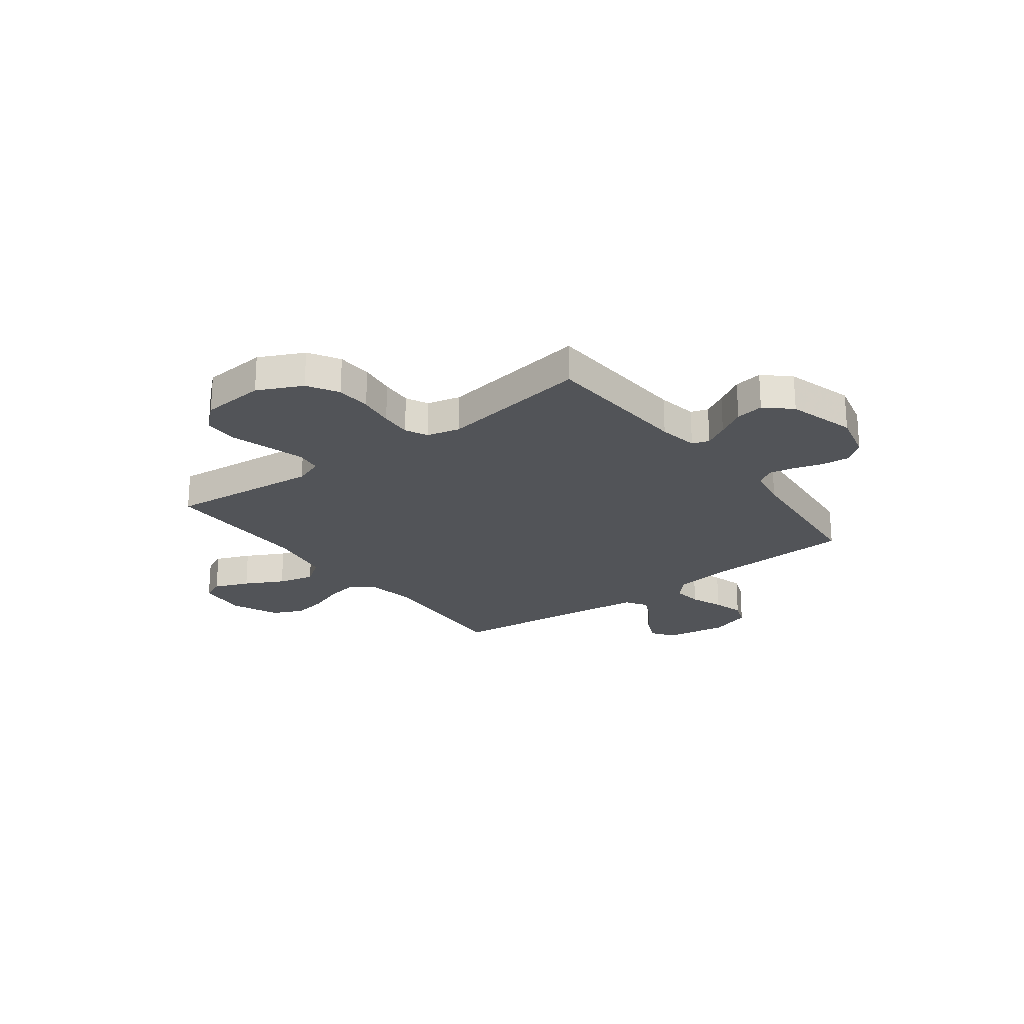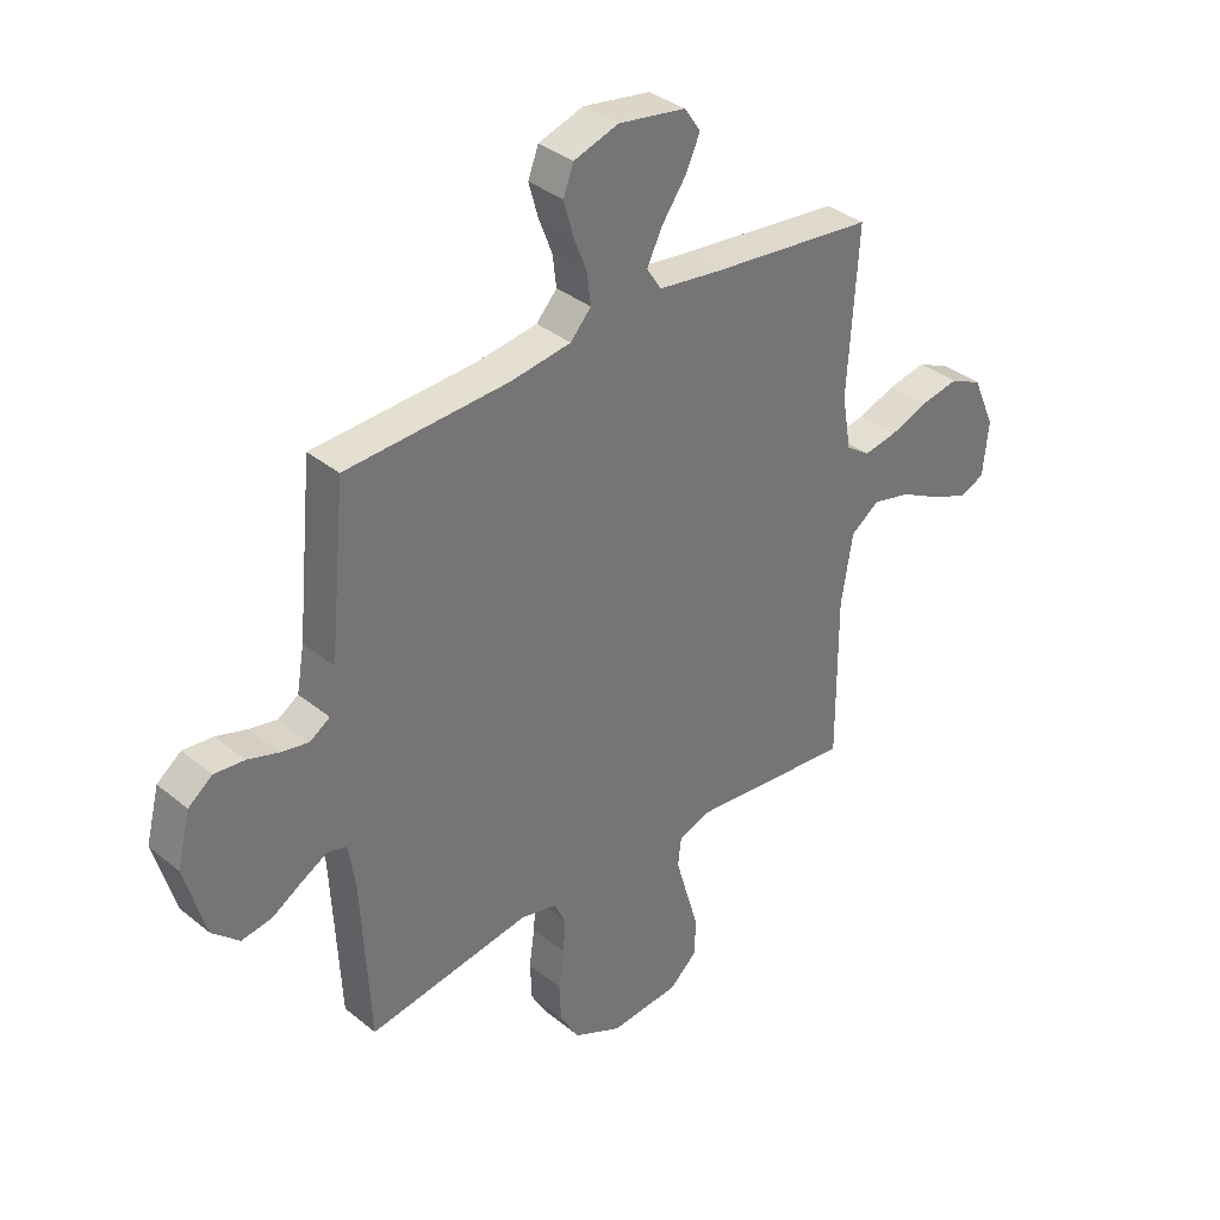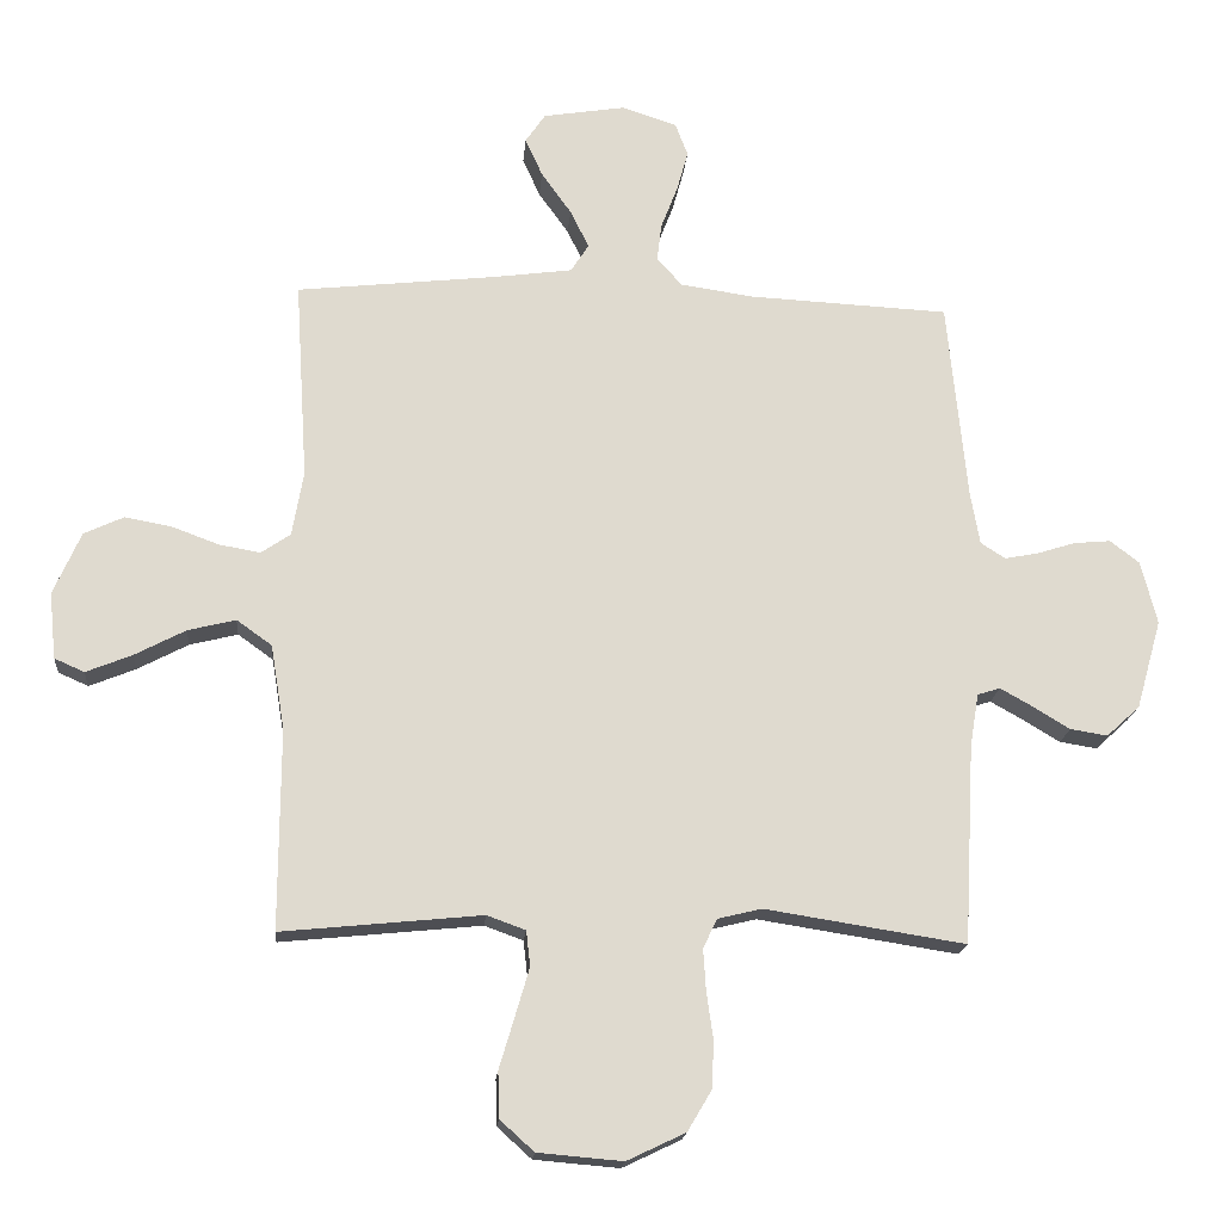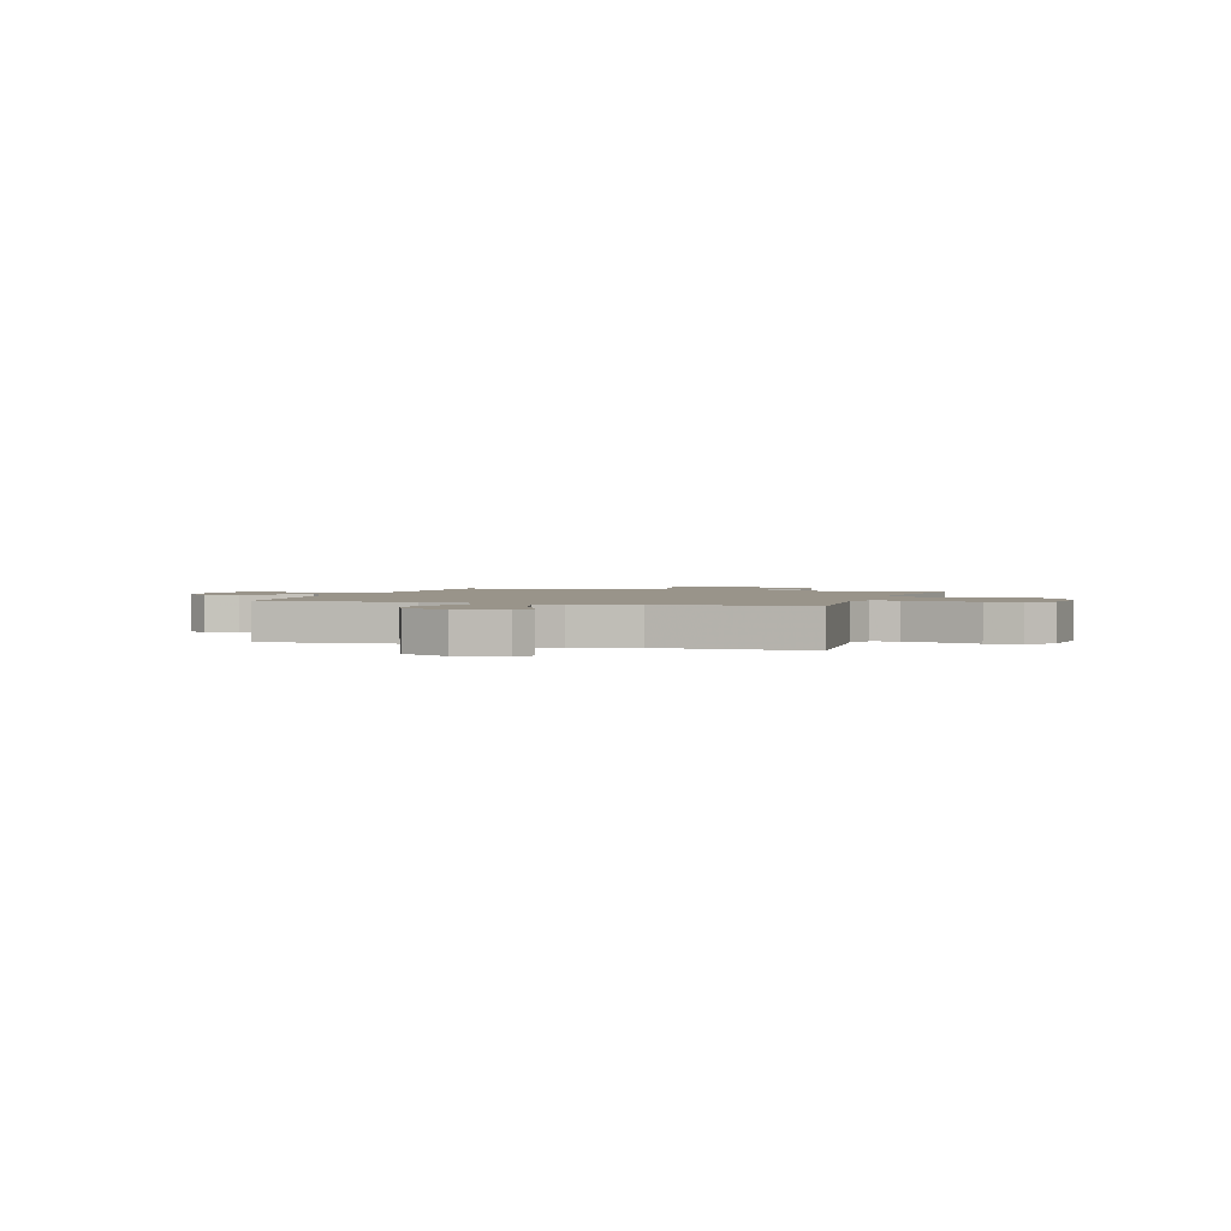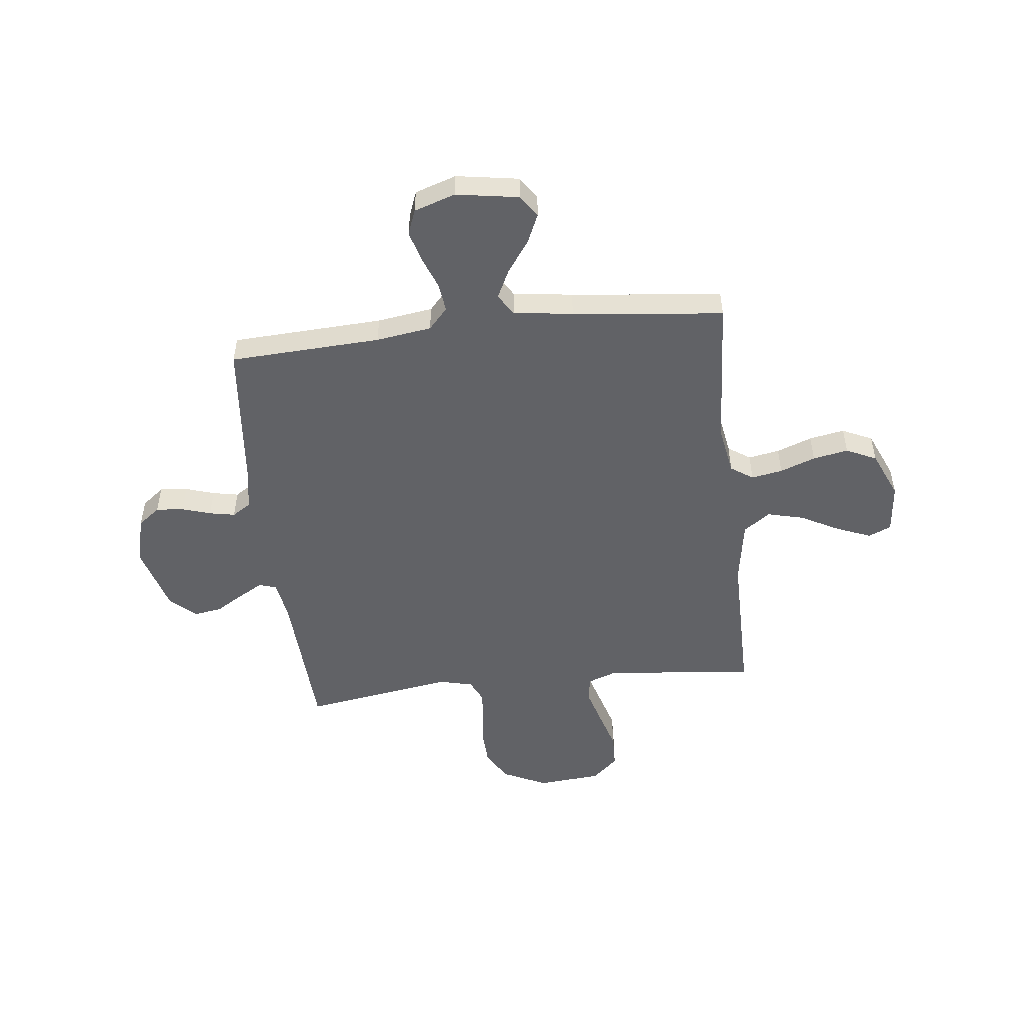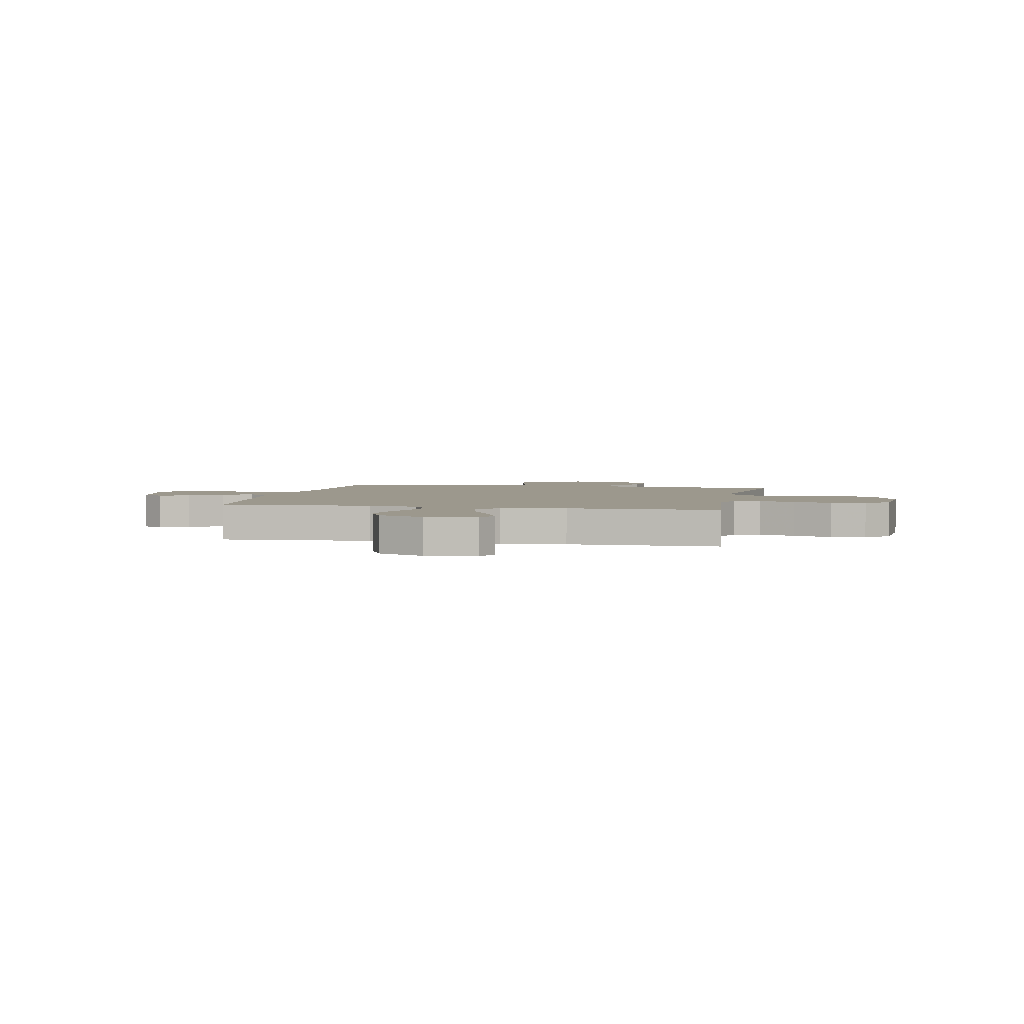
<metadata>
{"format":"obj","ext":"obj","renderer":"f3d","projection":"perspective","resolution":1024,"background":"white","views":[{"elev":-23.0,"azim":-142.9,"up":"+Y"},{"elev":35.7,"azim":-43.2,"up":"+Z"},{"elev":-18.4,"azim":175.2,"up":"+Z"},{"elev":1.9,"azim":108.2,"up":"+Y"},{"elev":-50.7,"azim":6.5,"up":"+Y"},{"elev":3.1,"azim":101.6,"up":"+Y"}]}
</metadata>
<code>
v -0.5 0.07 -0.5
v -0.516 0.07 -0.2
v -0.529 0.07 -0.121
v -0.563 0.07 -0.11
v -0.611 0.07 -0.137
v -0.667 0.07 -0.171
v -0.723 0.07 -0.18
v -0.773 0.07 -0.134
v -0.811 0.07 0
v -0.787 0.07 0.095
v -0.743 0.07 0.129
v -0.688 0.07 0.124
v -0.631 0.07 0.106
v -0.58 0.07 0.096
v -0.543 0.07 0.12
v -0.529 0.07 0.2
v -0.5 0.07 0.5
v -0.2 0.07 0.515
v -0.09 0.07 0.531
v -0.052 0.07 0.573
v -0.059 0.07 0.63
v -0.084 0.07 0.695
v -0.101 0.07 0.756
v -0.082 0.07 0.806
v 0 0.07 0.833
v 0.124 0.07 0.813
v 0.154 0.07 0.769
v 0.128 0.07 0.711
v 0.083 0.07 0.648
v 0.055 0.07 0.591
v 0.082 0.07 0.549
v 0.2 0.07 0.533
v 0.5 0.07 0.5
v 0.481 0.07 0.2
v 0.498 0.07 0.102
v 0.542 0.07 0.072
v 0.604 0.07 0.083
v 0.674 0.07 0.109
v 0.744 0.07 0.122
v 0.804 0.07 0.094
v 0.845 0.07 0
v 0.835 0.07 -0.1
v 0.79 0.07 -0.12
v 0.721 0.07 -0.092
v 0.645 0.07 -0.052
v 0.573 0.07 -0.034
v 0.52 0.07 -0.072
v 0.499 0.07 -0.2
v 0.5 0.07 -0.5
v 0.2 0.07 -0.47
v 0.142 0.07 -0.491
v 0.136 0.07 -0.544
v 0.157 0.07 -0.616
v 0.18 0.07 -0.693
v 0.178 0.07 -0.762
v 0.127 0.07 -0.808
v 0 0.07 -0.819
v -0.088 0.07 -0.777
v -0.124 0.07 -0.716
v -0.127 0.07 -0.646
v -0.117 0.07 -0.575
v -0.113 0.07 -0.513
v -0.134 0.07 -0.469
v -0.2 0.07 -0.453
v -0.5 0 -0.5
v -0.516 0 -0.2
v -0.529 0 -0.121
v -0.563 0 -0.11
v -0.611 0 -0.137
v -0.667 0 -0.171
v -0.723 0 -0.18
v -0.773 0 -0.134
v -0.811 0 0
v -0.787 0 0.095
v -0.743 0 0.129
v -0.688 0 0.124
v -0.631 0 0.106
v -0.58 0 0.096
v -0.543 0 0.12
v -0.529 0 0.2
v -0.5 0 0.5
v -0.2 0 0.515
v -0.09 0 0.531
v -0.052 0 0.573
v -0.059 0 0.63
v -0.084 0 0.695
v -0.101 0 0.756
v -0.082 0 0.806
v 0 0 0.833
v 0.124 0 0.813
v 0.154 0 0.769
v 0.128 0 0.711
v 0.083 0 0.648
v 0.055 0 0.591
v 0.082 0 0.549
v 0.2 0 0.533
v 0.5 0 0.5
v 0.481 0 0.2
v 0.498 0 0.102
v 0.542 0 0.072
v 0.604 0 0.083
v 0.674 0 0.109
v 0.744 0 0.122
v 0.804 0 0.094
v 0.845 0 0
v 0.835 0 -0.1
v 0.79 0 -0.12
v 0.721 0 -0.092
v 0.645 0 -0.052
v 0.573 0 -0.034
v 0.52 0 -0.072
v 0.499 0 -0.2
v 0.5 0 -0.5
v 0.2 0 -0.47
v 0.142 0 -0.491
v 0.136 0 -0.544
v 0.157 0 -0.616
v 0.18 0 -0.693
v 0.178 0 -0.762
v 0.127 0 -0.808
v 0 0 -0.819
v -0.088 0 -0.777
v -0.124 0 -0.716
v -0.127 0 -0.646
v -0.117 0 -0.575
v -0.113 0 -0.513
v -0.134 0 -0.469
v -0.2 0 -0.453
f 59 60 61
f 58 59 61
f 57 58 61
f 56 57 61
f 55 56 61
f 54 55 61
f 53 54 61
f 52 53 61 62
f 51 52 62 63
f 48 49 50
f 51 63 64
f 50 51 64
f 48 50 64
f 47 48 64
f 43 44 45
f 42 43 45
f 41 42 45
f 40 41 45
f 39 40 45
f 38 39 45
f 37 38 45
f 36 37 45 46
f 64 1 2
f 47 64 2
f 46 47 2
f 36 46 2
f 35 36 2
f 27 28 29
f 26 27 29
f 25 26 29
f 24 25 29
f 23 24 29
f 22 23 29
f 21 22 29
f 20 21 29 30
f 19 20 30 31
f 16 17 18
f 19 31 32
f 18 19 32
f 16 18 32
f 15 16 32
f 11 12 13
f 10 11 13
f 9 10 13
f 8 9 13
f 7 8 13
f 6 7 13
f 5 6 13
f 4 5 13 14
f 32 33 34
f 15 32 34
f 14 15 34
f 4 14 34
f 3 4 34
f 2 3 34 35
f 125 124 123
f 125 123 122
f 125 122 121
f 125 121 120
f 125 120 119
f 125 119 118
f 125 118 117
f 126 125 117 116
f 127 126 116 115
f 114 113 112
f 128 127 115
f 128 115 114
f 128 114 112
f 128 112 111
f 109 108 107
f 109 107 106
f 109 106 105
f 109 105 104
f 109 104 103
f 109 103 102
f 109 102 101
f 110 109 101 100
f 66 65 128
f 66 128 111
f 66 111 110
f 66 110 100
f 66 100 99
f 93 92 91
f 93 91 90
f 93 90 89
f 93 89 88
f 93 88 87
f 93 87 86
f 93 86 85
f 94 93 85 84
f 95 94 84 83
f 82 81 80
f 96 95 83
f 96 83 82
f 96 82 80
f 96 80 79
f 77 76 75
f 77 75 74
f 77 74 73
f 77 73 72
f 77 72 71
f 77 71 70
f 77 70 69
f 78 77 69 68
f 98 97 96
f 98 96 79
f 98 79 78
f 98 78 68
f 98 68 67
f 99 98 67 66
f 1 65 66 2
f 2 66 67 3
f 3 67 68 4
f 4 68 69 5
f 5 69 70 6
f 6 70 71 7
f 7 71 72 8
f 8 72 73 9
f 9 73 74 10
f 10 74 75 11
f 11 75 76 12
f 12 76 77 13
f 13 77 78 14
f 14 78 79 15
f 15 79 80 16
f 16 80 81 17
f 17 81 82 18
f 18 82 83 19
f 19 83 84 20
f 20 84 85 21
f 21 85 86 22
f 22 86 87 23
f 23 87 88 24
f 24 88 89 25
f 25 89 90 26
f 26 90 91 27
f 27 91 92 28
f 28 92 93 29
f 29 93 94 30
f 30 94 95 31
f 31 95 96 32
f 32 96 97 33
f 33 97 98 34
f 34 98 99 35
f 35 99 100 36
f 36 100 101 37
f 37 101 102 38
f 38 102 103 39
f 39 103 104 40
f 40 104 105 41
f 41 105 106 42
f 42 106 107 43
f 43 107 108 44
f 44 108 109 45
f 45 109 110 46
f 46 110 111 47
f 47 111 112 48
f 48 112 113 49
f 49 113 114 50
f 50 114 115 51
f 51 115 116 52
f 52 116 117 53
f 53 117 118 54
f 54 118 119 55
f 55 119 120 56
f 56 120 121 57
f 57 121 122 58
f 58 122 123 59
f 59 123 124 60
f 60 124 125 61
f 61 125 126 62
f 62 126 127 63
f 63 127 128 64
f 64 128 65 1

</code>
